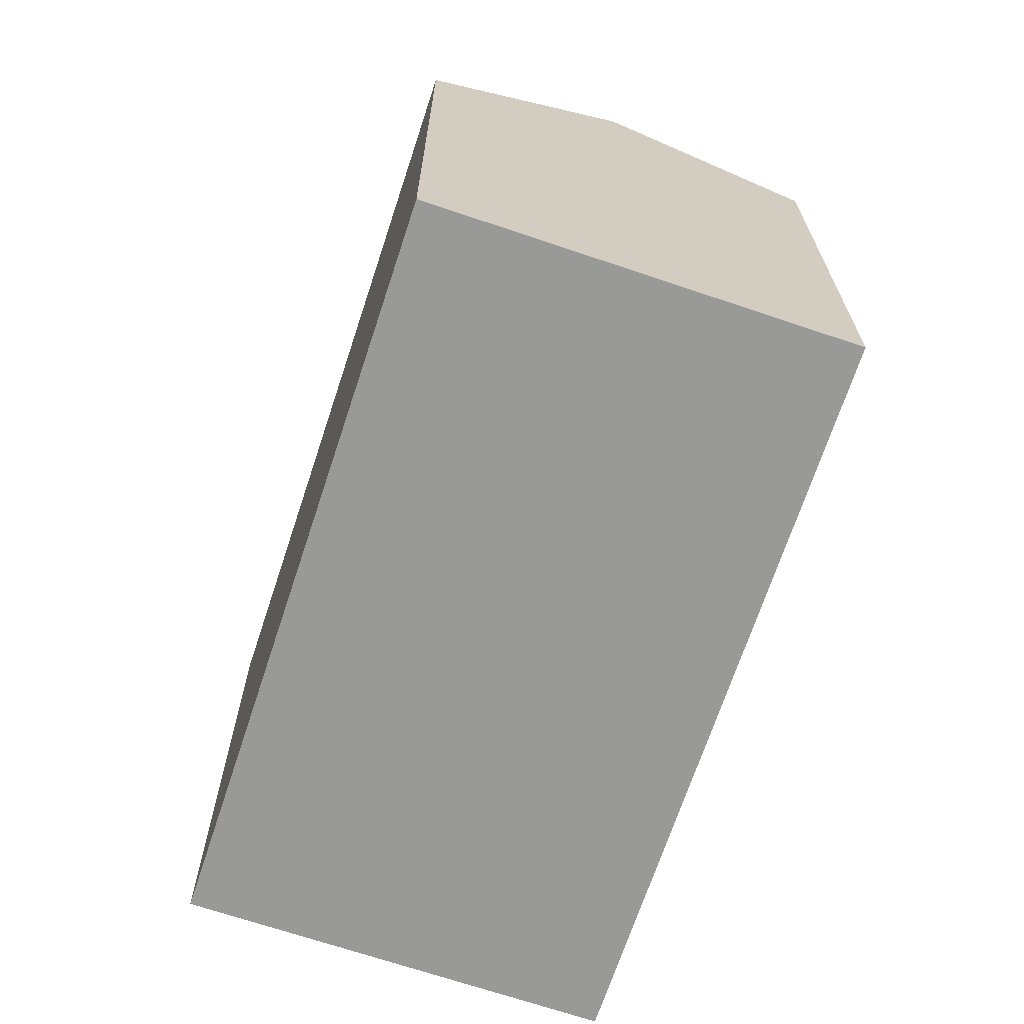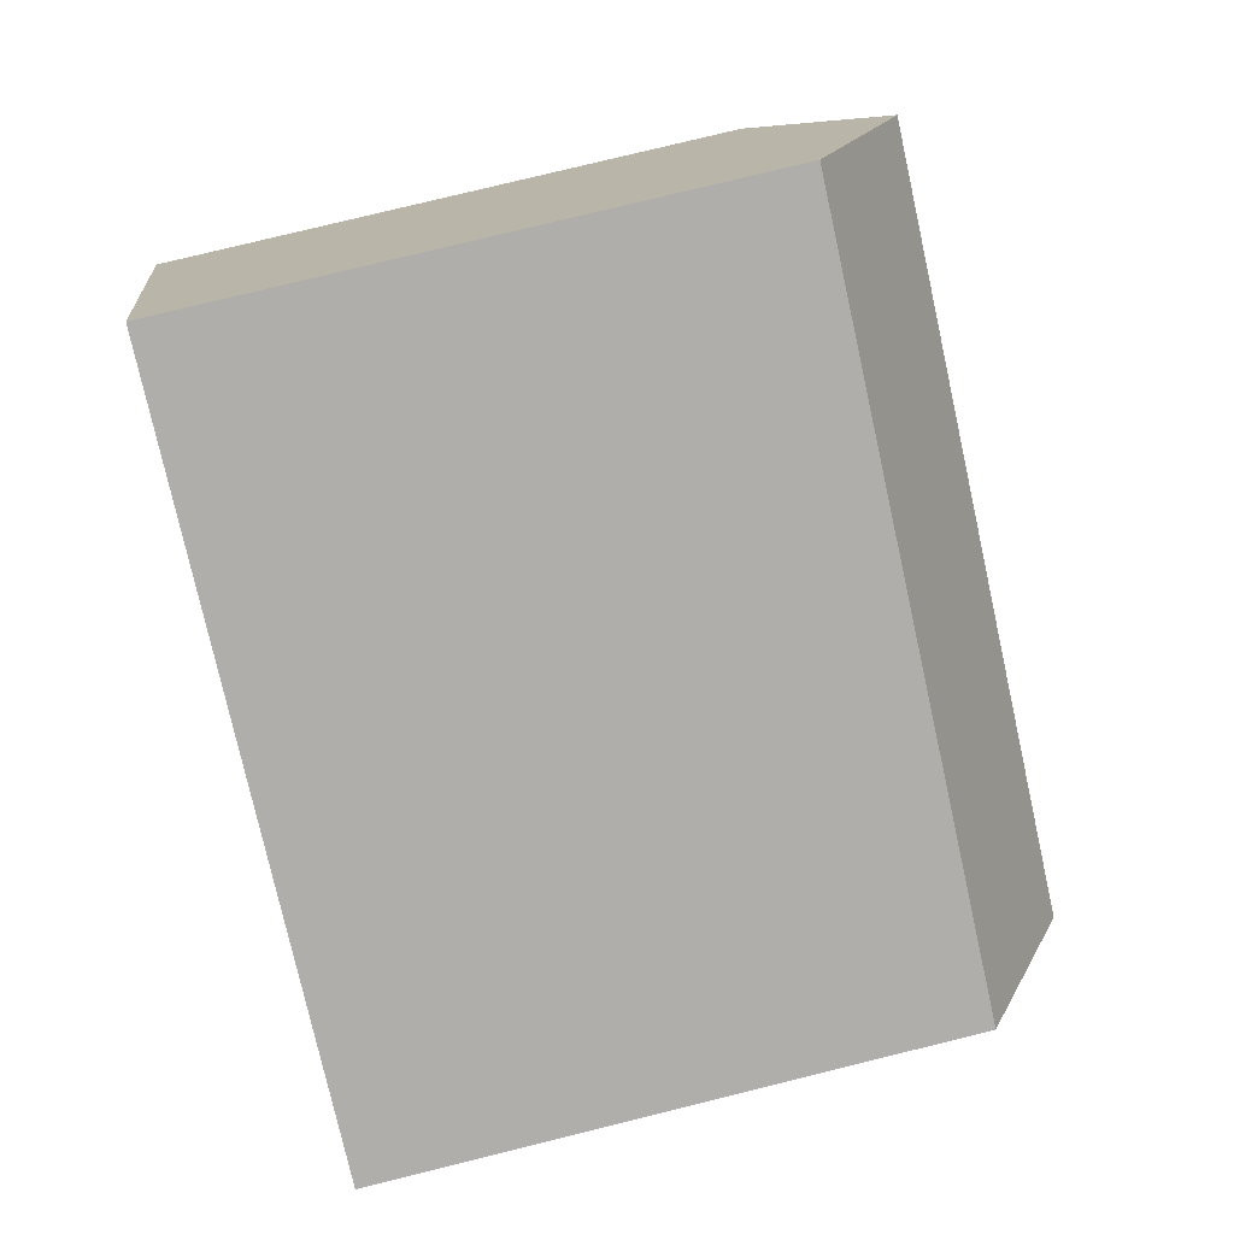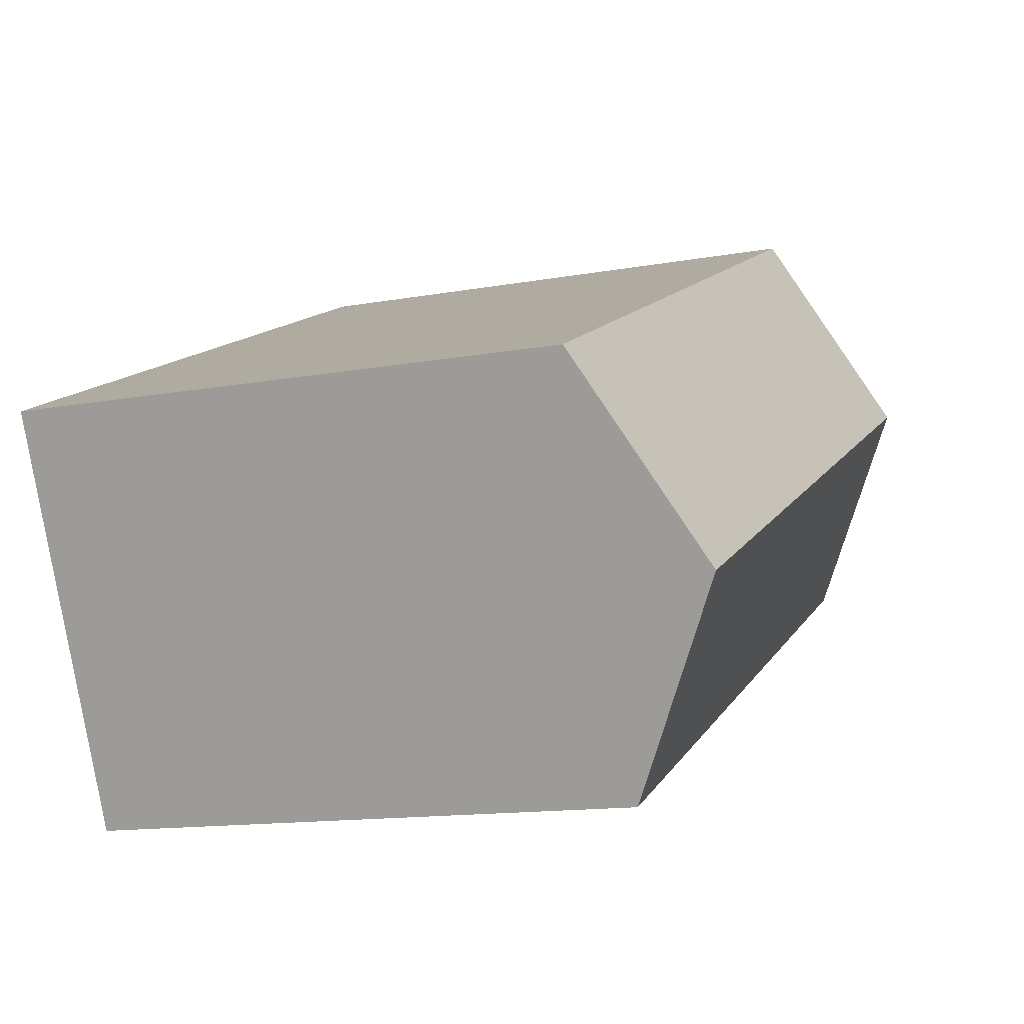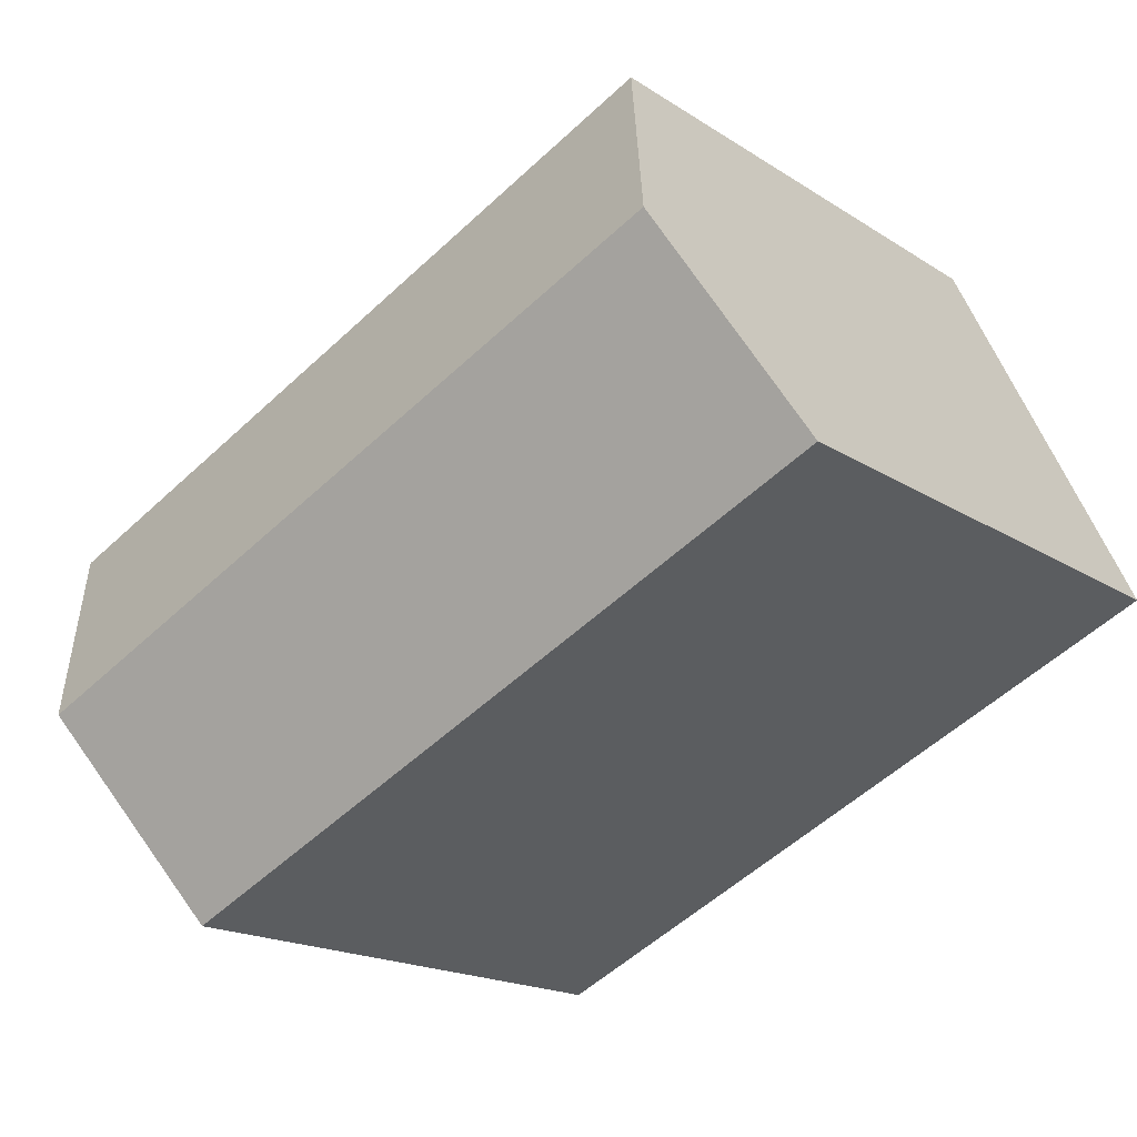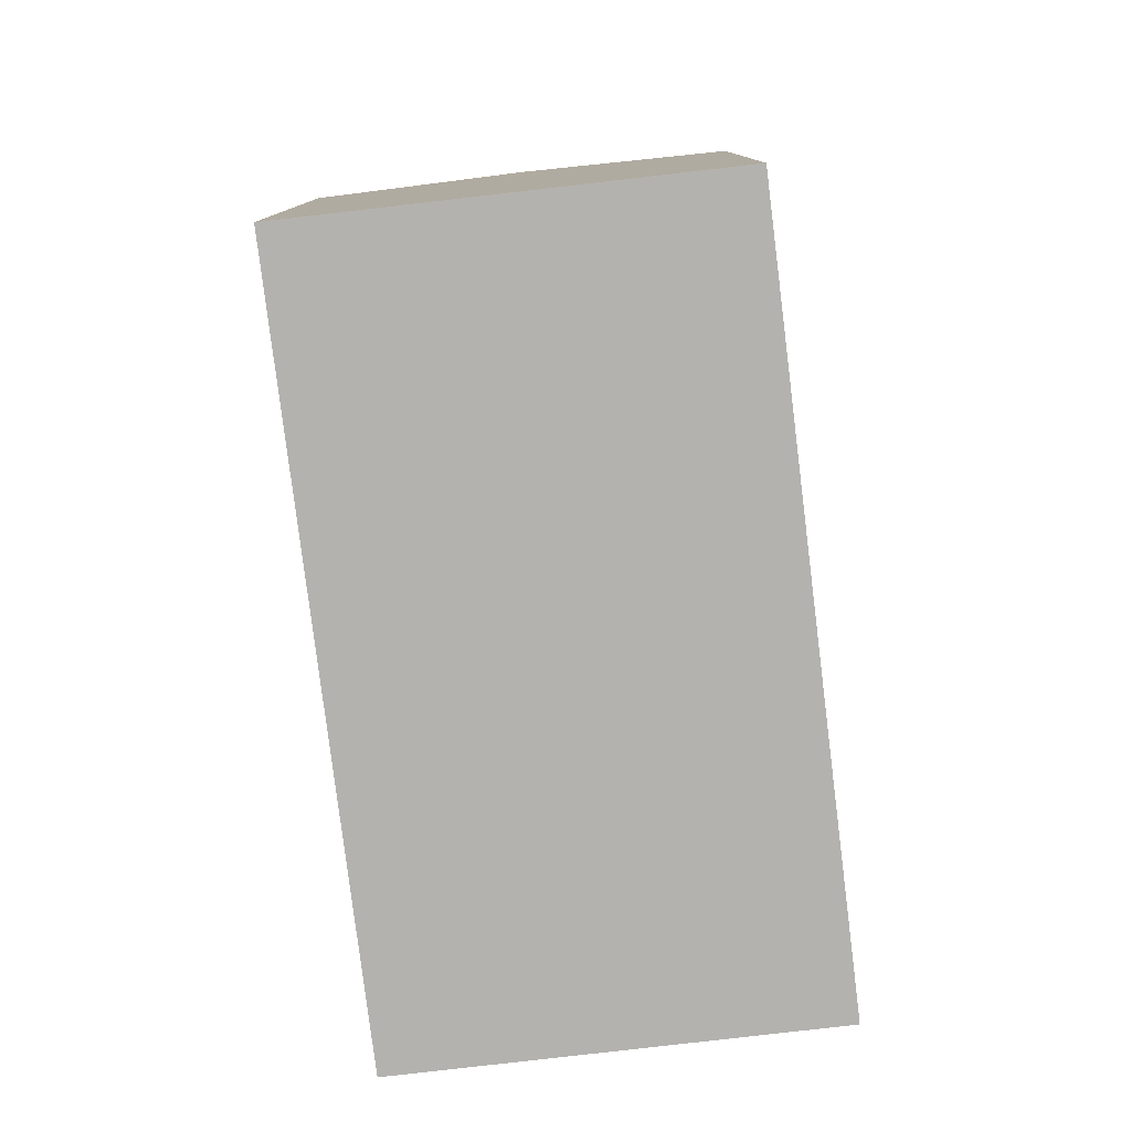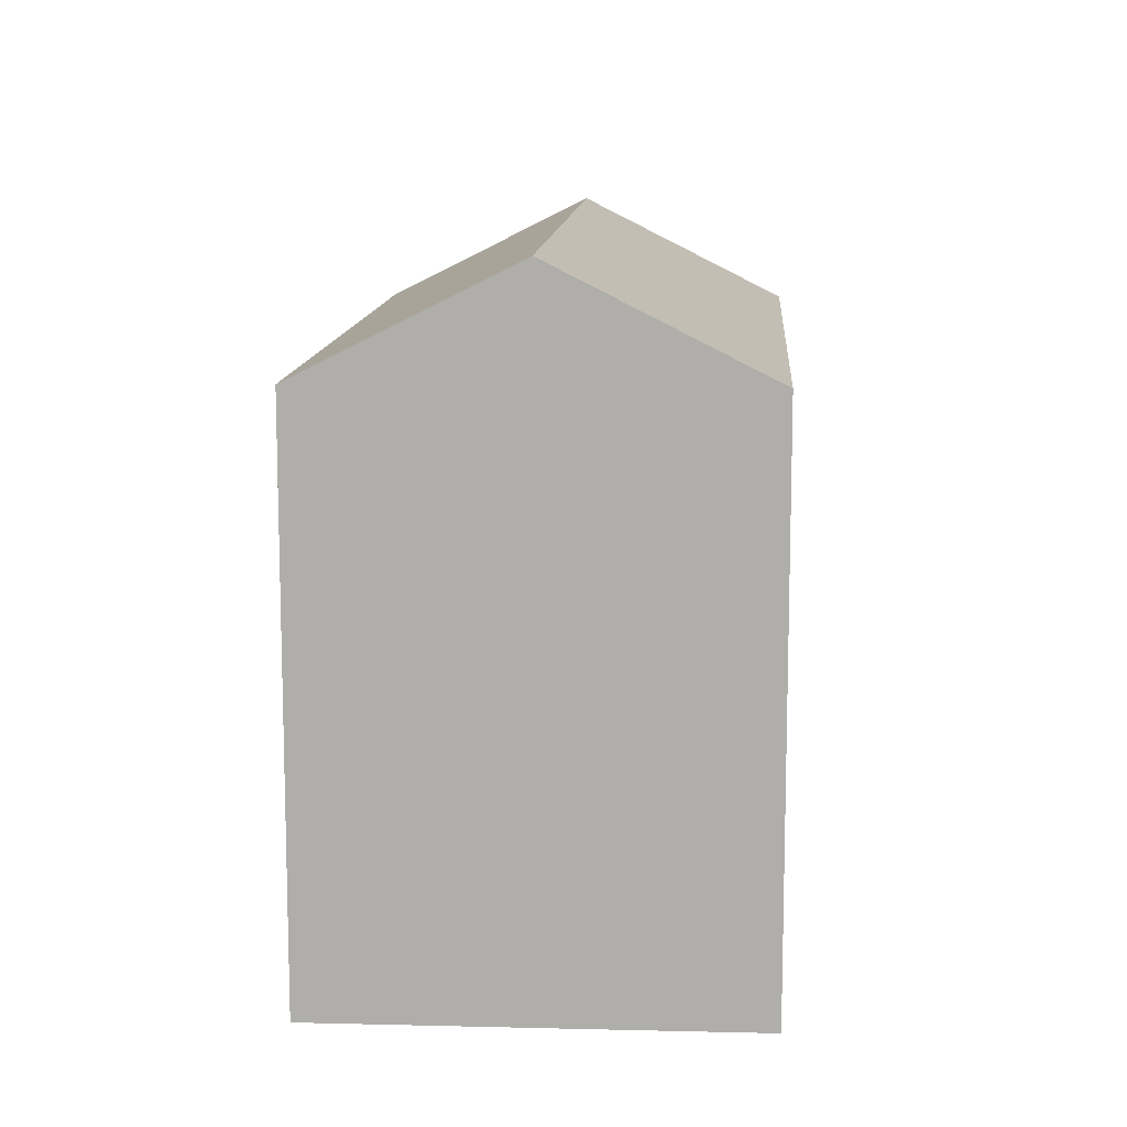
<metadata>
{"format":"obj","ext":"obj","renderer":"f3d","projection":"perspective","resolution":1024,"background":"white","views":[{"elev":-68.8,"azim":96.7,"up":"+Y"},{"elev":78.3,"azim":76.2,"up":"+Z"},{"elev":-13.5,"azim":112.4,"up":"+Z"},{"elev":-17.5,"azim":-141.7,"up":"+Z"},{"elev":-79.8,"azim":-58.0,"up":"+Y"},{"elev":11.7,"azim":-61.2,"up":"+Y"}]}
</metadata>
<code>
v  22.87 19.71 -3.683
v  5.418 16.54 11.38
v  25.57 16.54 2.012
v  2.709 19.71 5.692
v  20.16 16.54 -9.377
v  0 16.54 1.013e-15
v  0 0 0
v  2.709 -3.485e-16 5.692
v  5.418 -6.971e-16 11.38
v  25.57 -1.232e-16 2.012
v  20.16 5.742e-16 -9.377
v  22.87 2.255e-16 -3.683
g defaultobject
f 1 2 3
f 2 1 4
f 5 4 1
f 4 5 6
f 6 2 4
f 2 6 7
f 2 7 8
f 2 8 9
f 9 3 2
f 3 9 10
f 3 5 1
f 5 3 10
f 5 10 11
f 11 10 12
f 11 6 5
f 6 11 7
f 8 10 9
f 10 8 7
f 10 7 11
f 10 11 12

</code>
